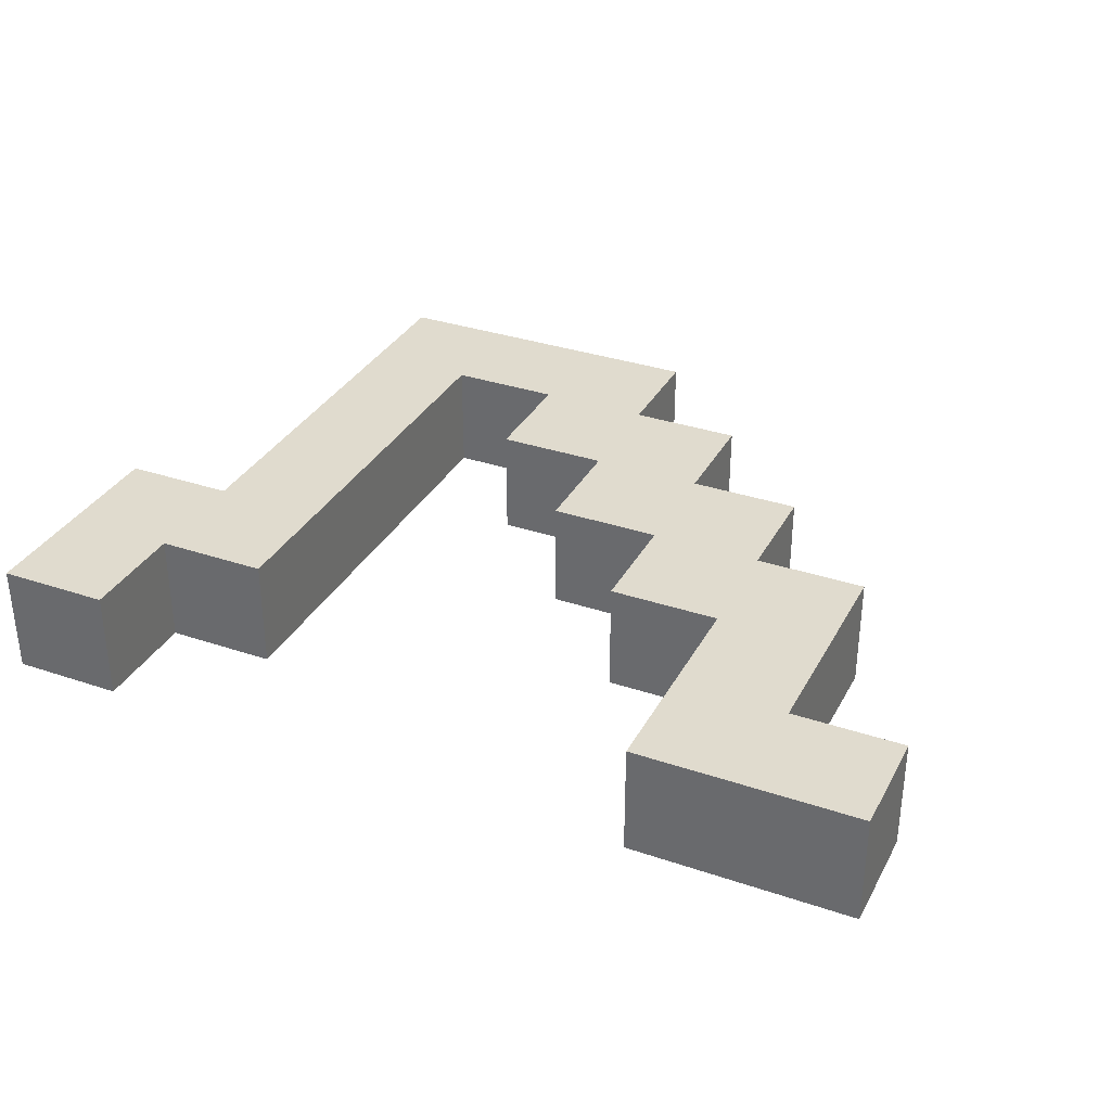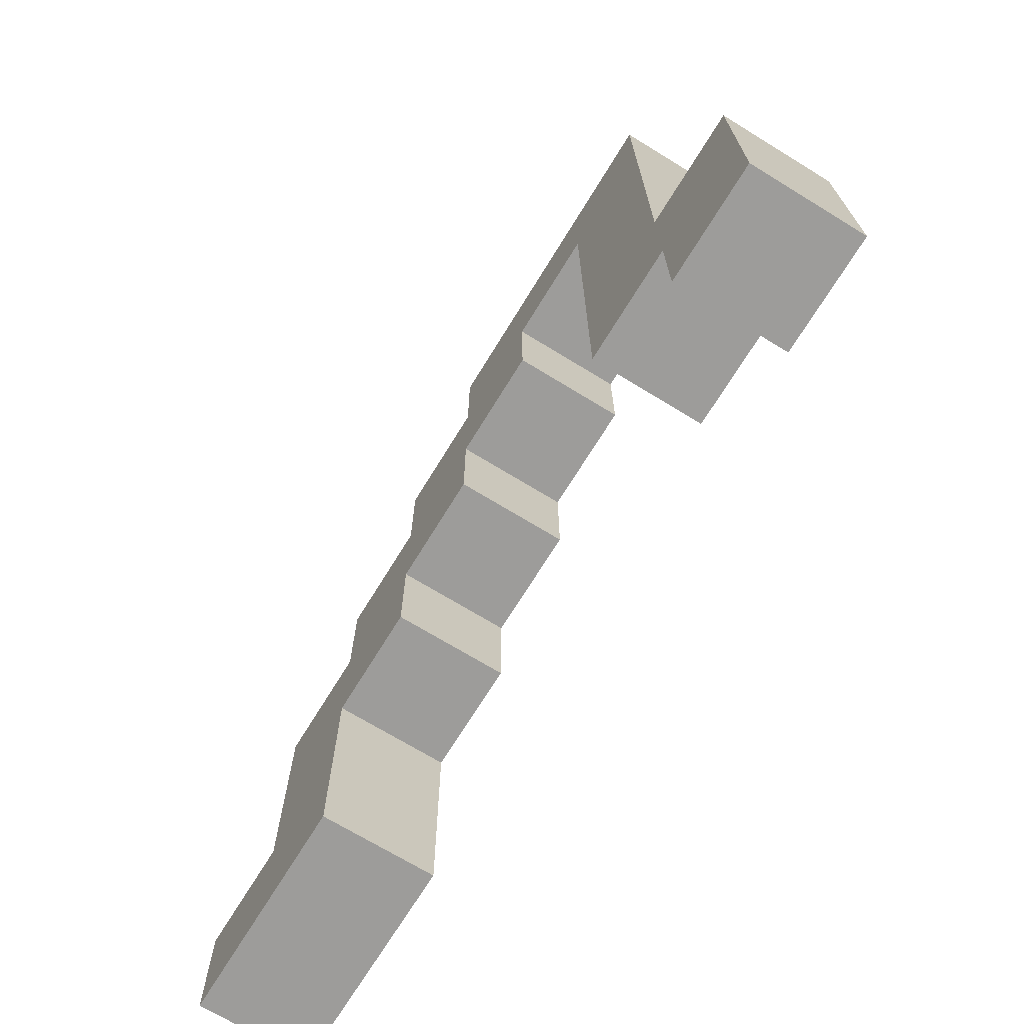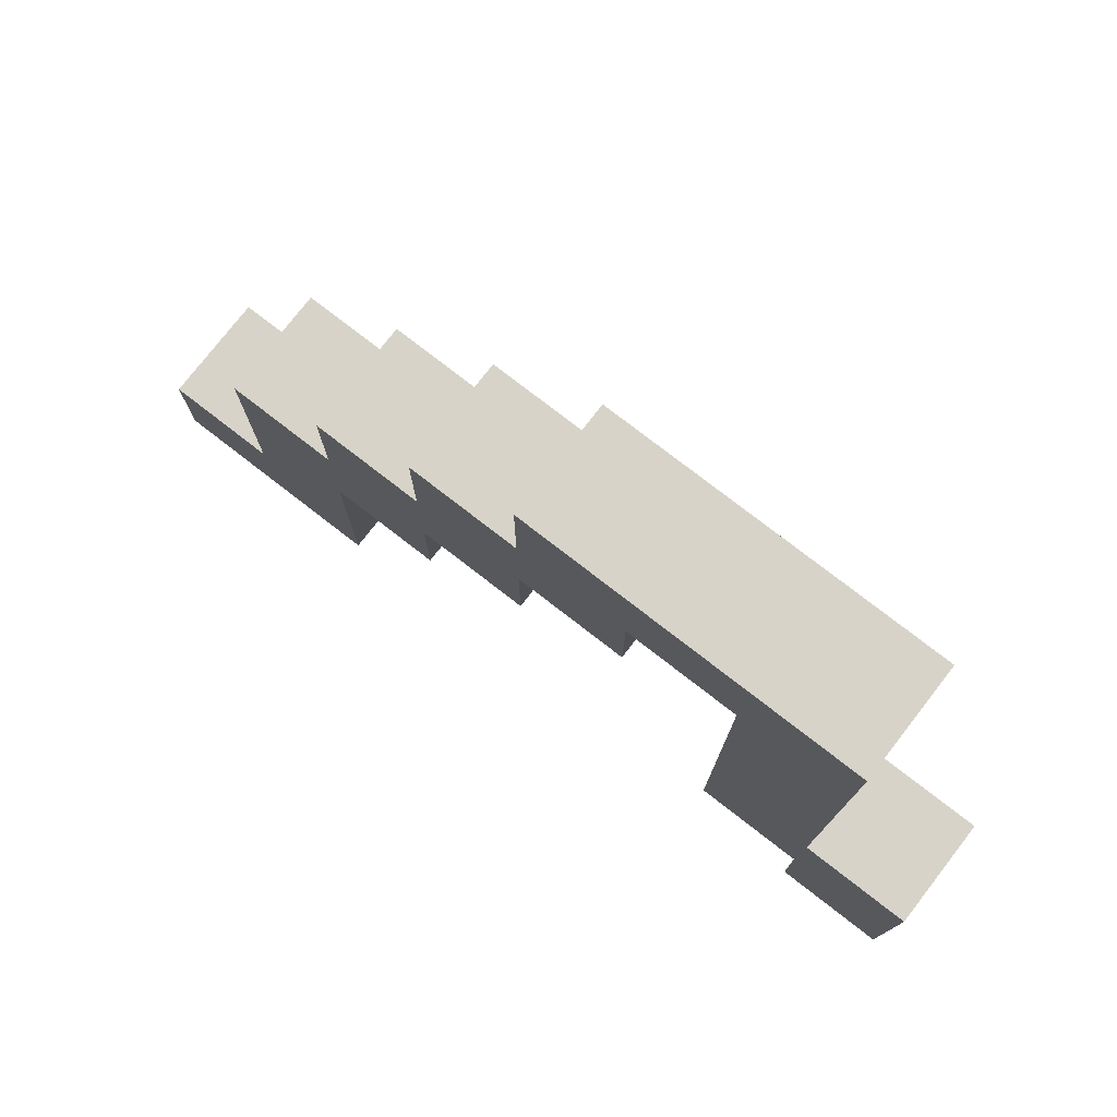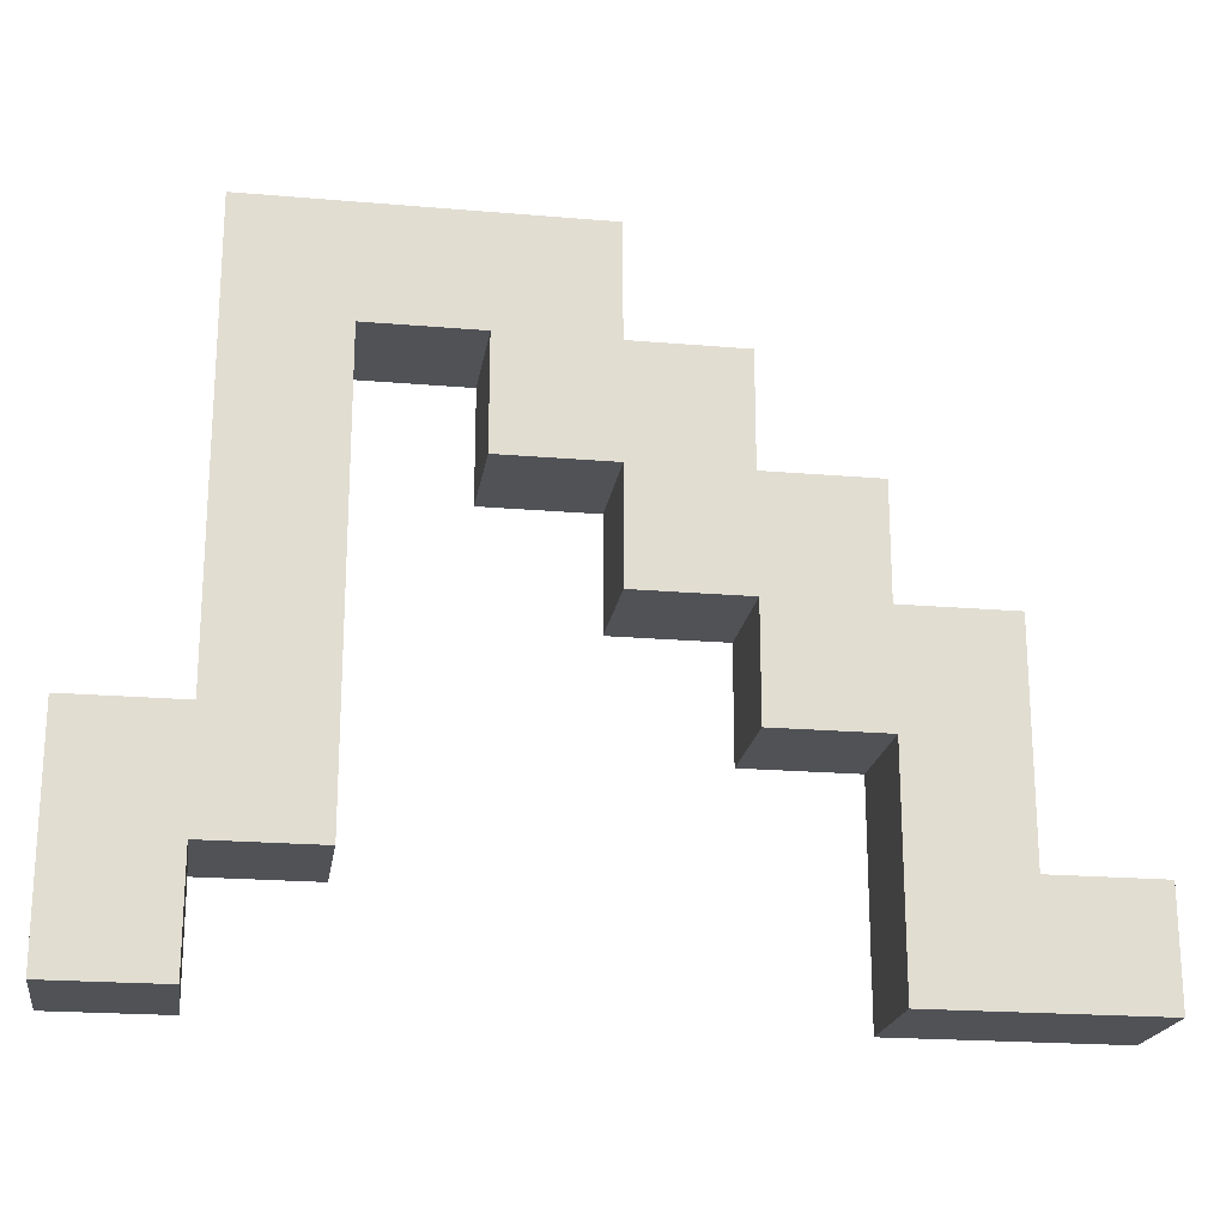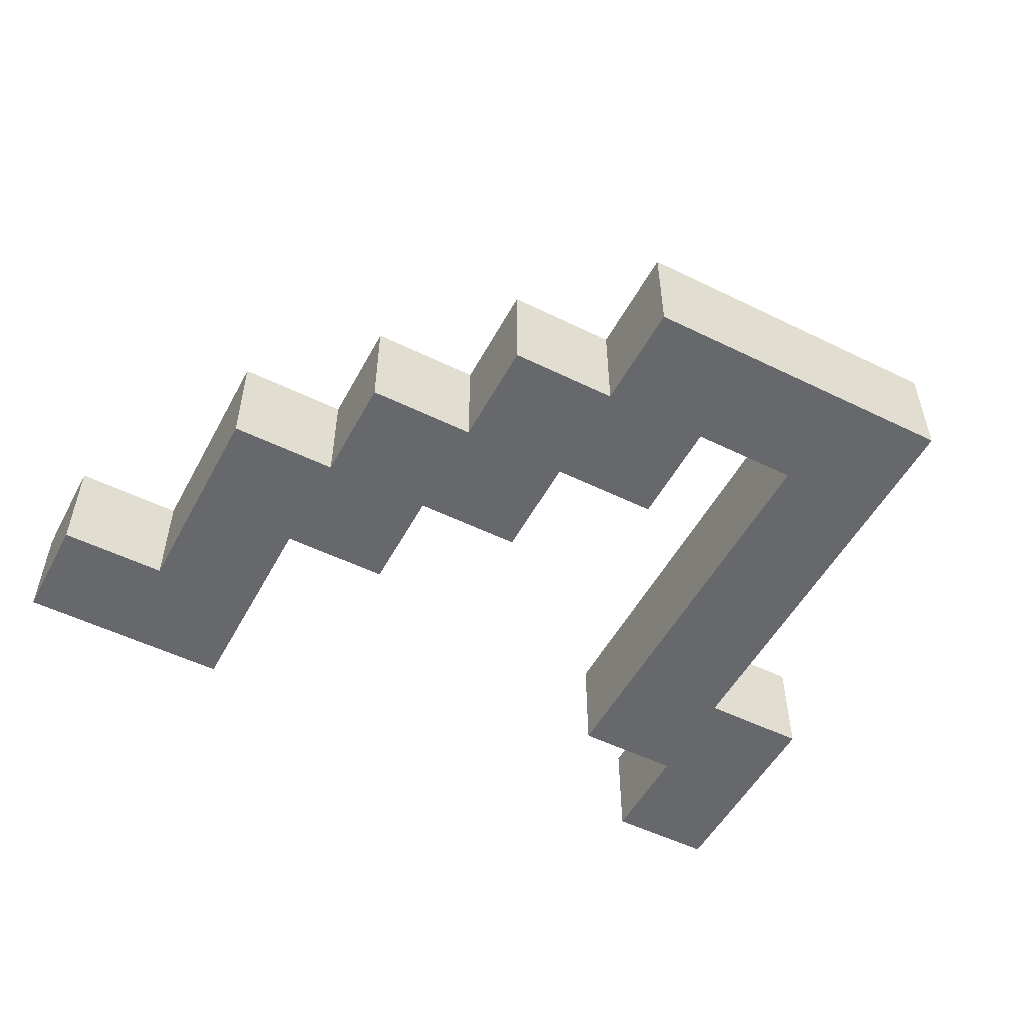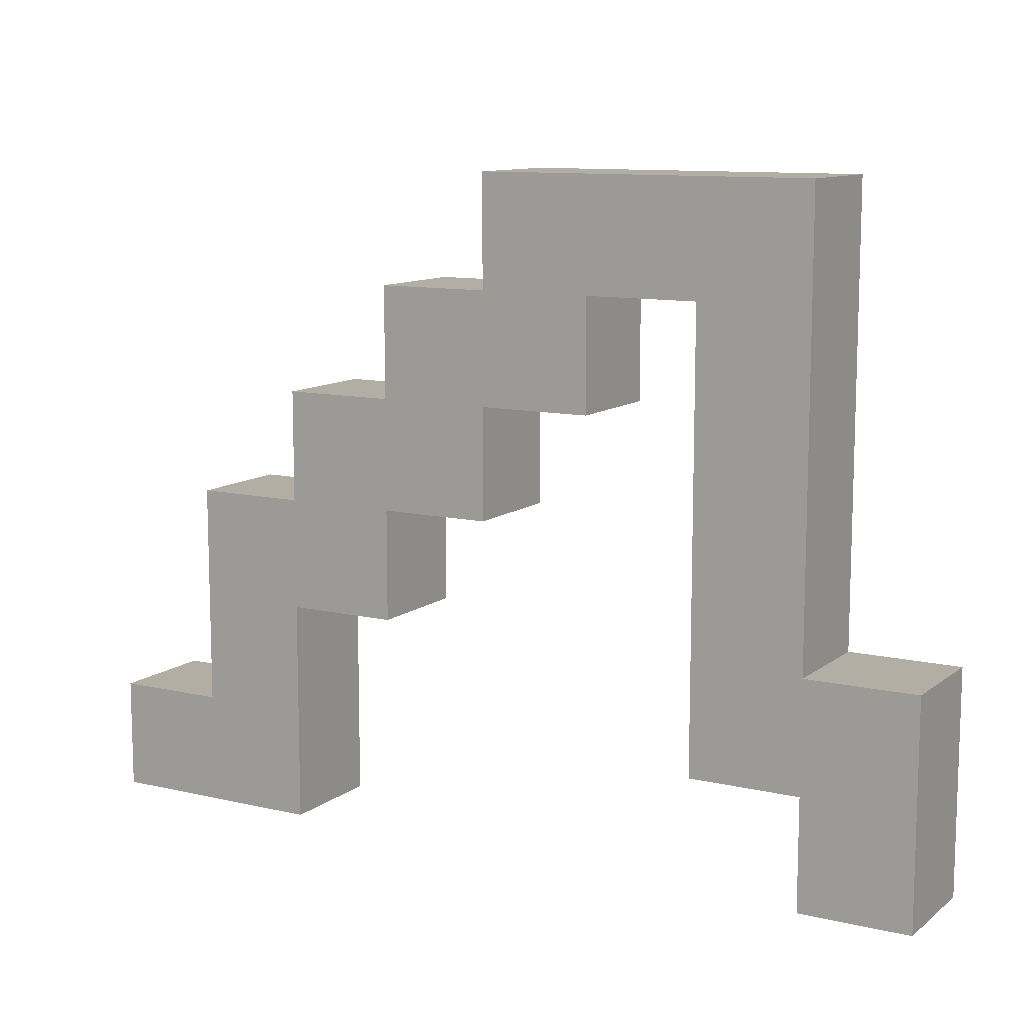
<metadata>
{"format":"obj","ext":"obj","renderer":"f3d","projection":"perspective","resolution":1024,"background":"white","views":[{"elev":33.4,"azim":24.8,"up":"+Z"},{"elev":-70.3,"azim":-121.5,"up":"+Y"},{"elev":76.8,"azim":-142.2,"up":"+Y"},{"elev":-20.6,"azim":-8.8,"up":"+Y"},{"elev":-52.4,"azim":152.2,"up":"+Z"},{"elev":10.9,"azim":-150.0,"up":"+Y"}]}
</metadata>
<code>
v -4 0 0.5
v -4 0 -0.5
v -4 2 0.5
v -4 2 -0.5
v -3 2 0.5
v -3 2 -0.5
v -3 6 0.5
v -3 6 -0.5
v -1 4 0.5
v -1 4 -0.5
v -1 5 0.5
v -1 5 -0.5
v 0 3 0.5
v 0 3 -0.5
v 0 4 0.5
v 0 4 -0.5
v 1 2 0.5
v 1 2 -0.5
v 1 3 0.5
v 1 3 -0.5
v 2 0 0.5
v 2 0 -0.5
v 2 2 0.5
v 2 2 -0.5
v -3 0 0.5
v -3 0 -0.5
v -3 1 0.5
v -3 1 -0.5
v -2 1 0.5
v -2 1 -0.5
v -2 5 0.5
v -2 5 -0.5
v 0 5 0.5
v 0 5 -0.5
v 0 6 0.5
v 0 6 -0.5
v 1 4 0.5
v 1 4 -0.5
v 1 5 0.5
v 1 5 -0.5
v 2 3 0.5
v 2 3 -0.5
v 2 4 0.5
v 2 4 -0.5
v 3 1 0.5
v 3 1 -0.5
v 3 3 0.5
v 3 3 -0.5
v 4 0 0.5
v 4 0 -0.5
v 4 1 0.5
v 4 1 -0.5
v -4 0 0.5
v -4 2 0.5
v -3 0 0.5
v -3 1 0.5
v -3 2 0.5
v -3 6 0.5
v -2 1 0.5
v -2 5 0.5
v -1 4 0.5
v -1 5 0.5
v 0 3 0.5
v 0 4 0.5
v 0 5 0.5
v 0 6 0.5
v 1 2 0.5
v 1 3 0.5
v 1 4 0.5
v 1 5 0.5
v 2 0 0.5
v 2 2 0.5
v 2 3 0.5
v 2 4 0.5
v 3 1 0.5
v 3 3 0.5
v 4 0 0.5
v 4 1 0.5
v -4 0 -0.5
v -4 2 -0.5
v -3 0 -0.5
v -3 1 -0.5
v -3 2 -0.5
v -3 6 -0.5
v -2 1 -0.5
v -2 5 -0.5
v -1 4 -0.5
v -1 5 -0.5
v 0 3 -0.5
v 0 4 -0.5
v 0 5 -0.5
v 0 6 -0.5
v 1 2 -0.5
v 1 3 -0.5
v 1 4 -0.5
v 1 5 -0.5
v 2 0 -0.5
v 2 2 -0.5
v 2 3 -0.5
v 2 4 -0.5
v 3 1 -0.5
v 3 3 -0.5
v 4 0 -0.5
v 4 1 -0.5
v -4 0 0.5
v -3 0 0.5
v 2 0 0.5
v 4 0 0.5
v -4 0 -0.5
v -3 0 -0.5
v 2 0 -0.5
v 4 0 -0.5
v -3 1 0.5
v -2 1 0.5
v -3 1 -0.5
v -2 1 -0.5
v 1 2 0.5
v 2 2 0.5
v 1 2 -0.5
v 2 2 -0.5
v 0 3 0.5
v 1 3 0.5
v 0 3 -0.5
v 1 3 -0.5
v -1 4 0.5
v 0 4 0.5
v -1 4 -0.5
v 0 4 -0.5
v -2 5 0.5
v -1 5 0.5
v -2 5 -0.5
v -1 5 -0.5
v 3 1 0.5
v 4 1 0.5
v 3 1 -0.5
v 4 1 -0.5
v -4 2 0.5
v -3 2 0.5
v -4 2 -0.5
v -3 2 -0.5
v 2 3 0.5
v 3 3 0.5
v 2 3 -0.5
v 3 3 -0.5
v 1 4 0.5
v 2 4 0.5
v 1 4 -0.5
v 2 4 -0.5
v 0 5 0.5
v 1 5 0.5
v 0 5 -0.5
v 1 5 -0.5
v -3 6 0.5
v 0 6 0.5
v -3 6 -0.5
v 0 6 -0.5
f 3 2 1
f 4 2 3
f 7 6 5
f 8 6 7
f 11 10 9
f 12 10 11
f 15 14 13
f 16 14 15
f 19 18 17
f 20 18 19
f 23 22 21
f 24 22 23
f 25 26 27
f 27 26 28
f 29 30 31
f 31 30 32
f 33 34 35
f 35 34 36
f 37 38 39
f 39 38 40
f 41 42 43
f 43 42 44
f 45 46 47
f 47 46 48
f 49 50 51
f 51 50 52
f 55 54 53
f 56 54 55
f 57 54 56
f 59 58 57
f 59 57 56
f 60 58 59
f 62 58 60
f 64 62 61
f 65 58 62
f 65 62 64
f 66 58 65
f 68 64 63
f 68 65 64
f 69 65 68
f 70 65 69
f 72 68 67
f 72 69 68
f 73 69 72
f 74 69 73
f 75 72 71
f 75 73 72
f 76 73 75
f 77 75 71
f 78 75 77
f 79 80 81
f 81 80 82
f 82 80 83
f 83 84 85
f 82 83 85
f 85 84 86
f 86 84 88
f 87 88 90
f 88 84 91
f 90 88 91
f 91 84 92
f 89 90 94
f 90 91 94
f 94 91 95
f 95 91 96
f 93 94 98
f 94 95 98
f 98 95 99
f 99 95 100
f 97 98 101
f 98 99 101
f 101 99 102
f 97 101 103
f 103 101 104
f 109 106 105
f 110 106 109
f 111 108 107
f 112 108 111
f 115 114 113
f 116 114 115
f 119 118 117
f 120 118 119
f 123 122 121
f 124 122 123
f 127 126 125
f 128 126 127
f 131 130 129
f 132 130 131
f 133 134 135
f 135 134 136
f 137 138 139
f 139 138 140
f 141 142 143
f 143 142 144
f 145 146 147
f 147 146 148
f 149 150 151
f 151 150 152
f 153 154 155
f 155 154 156

</code>
